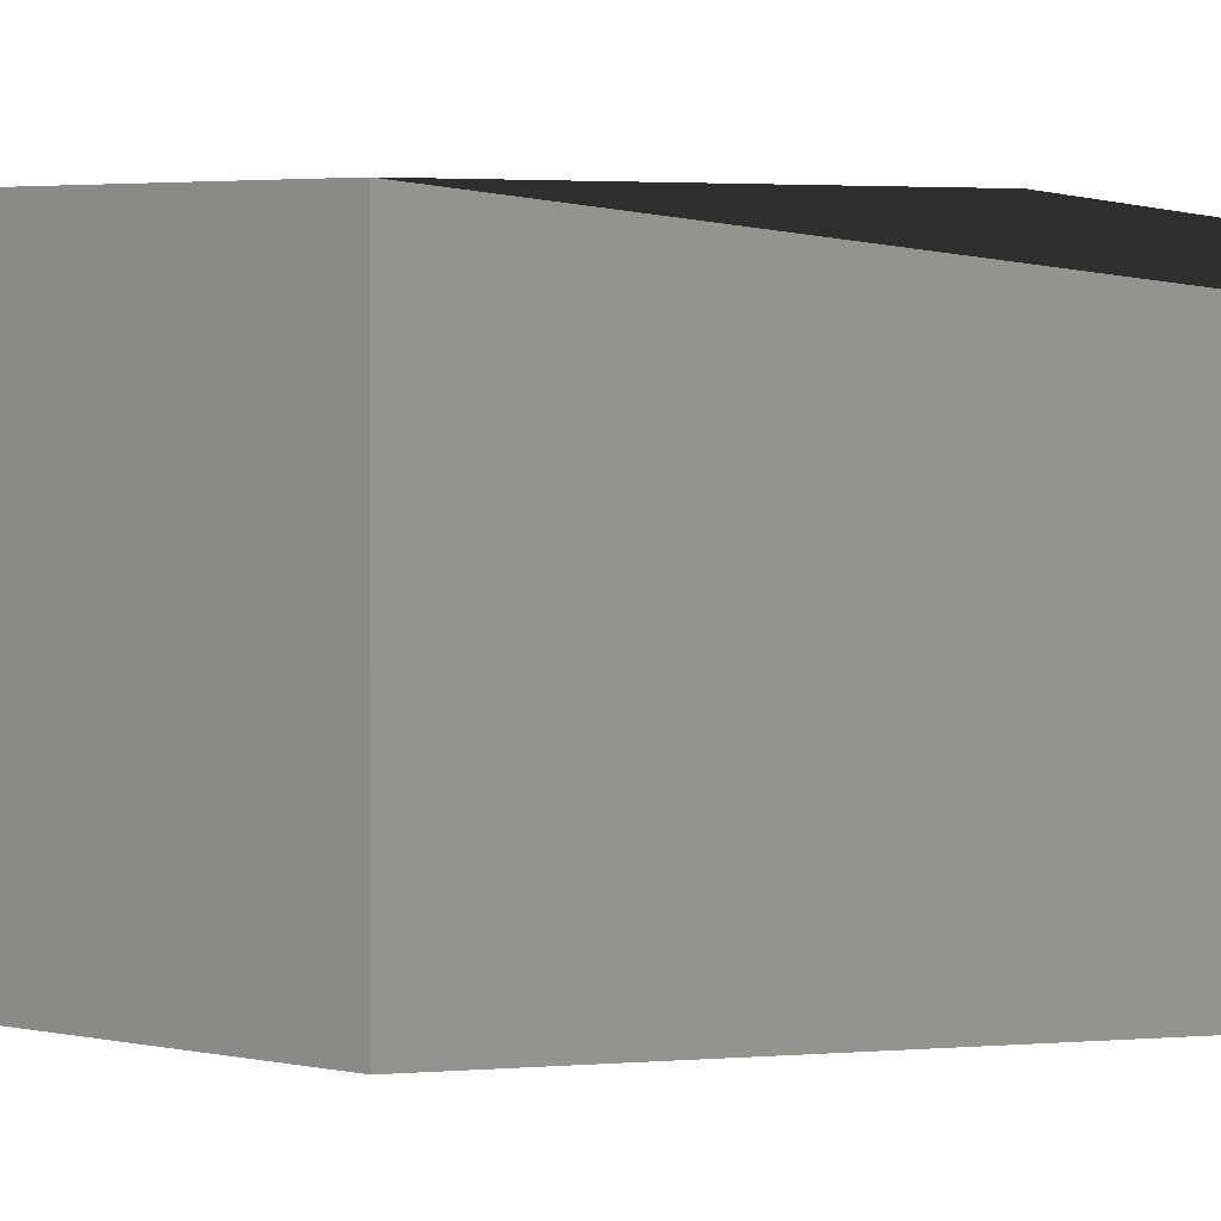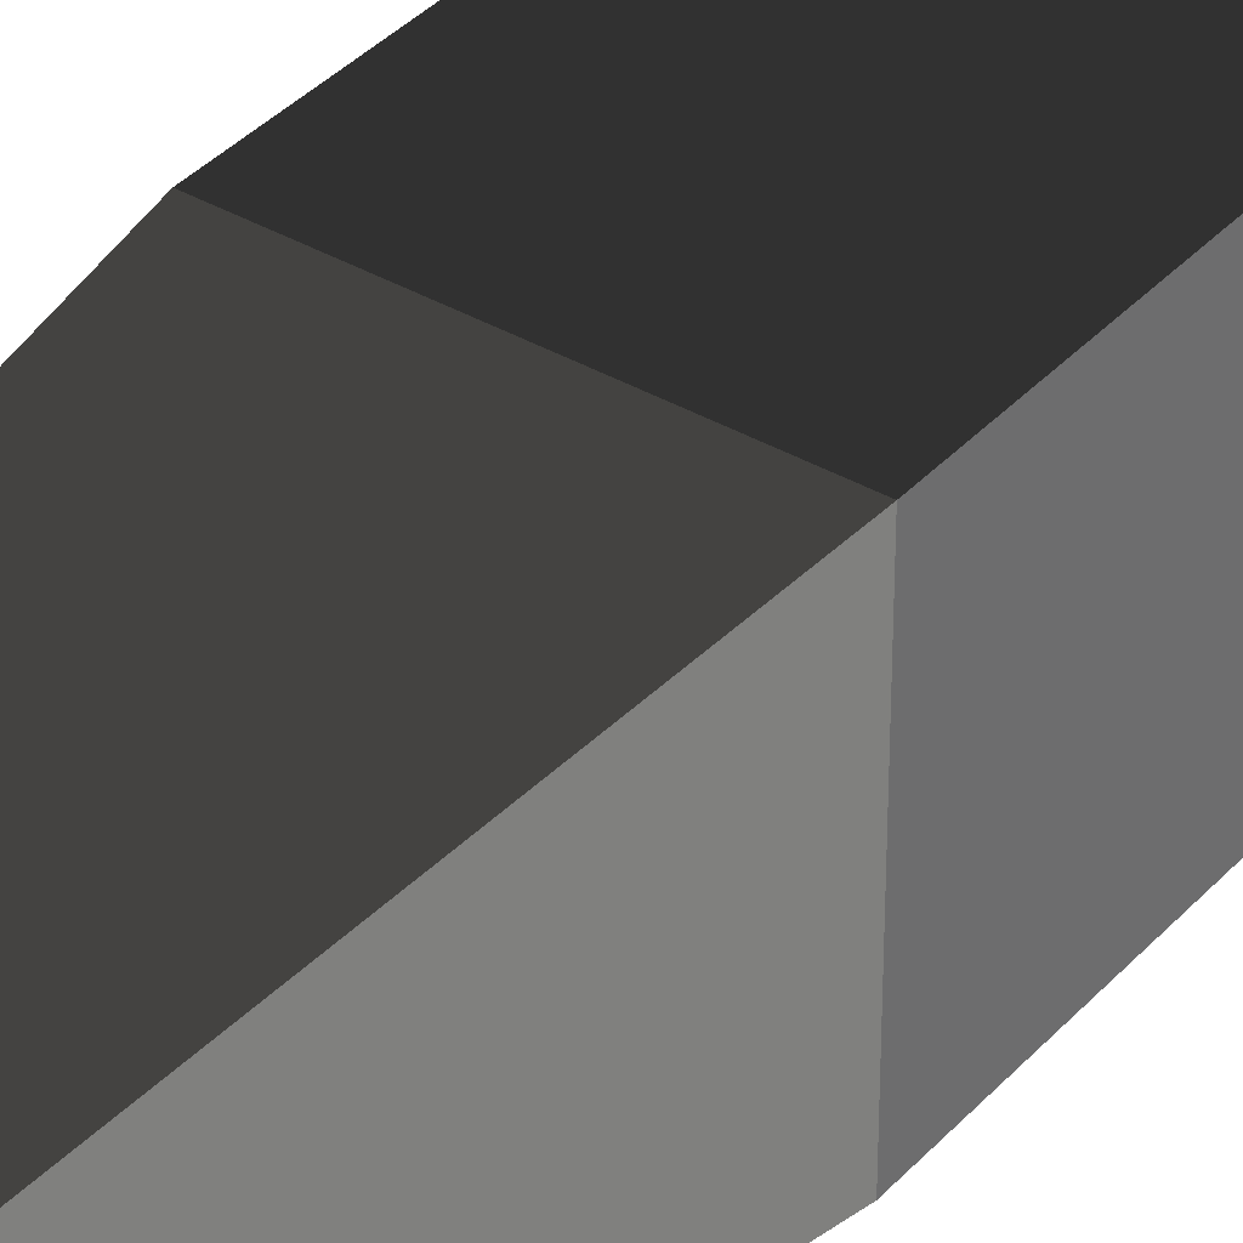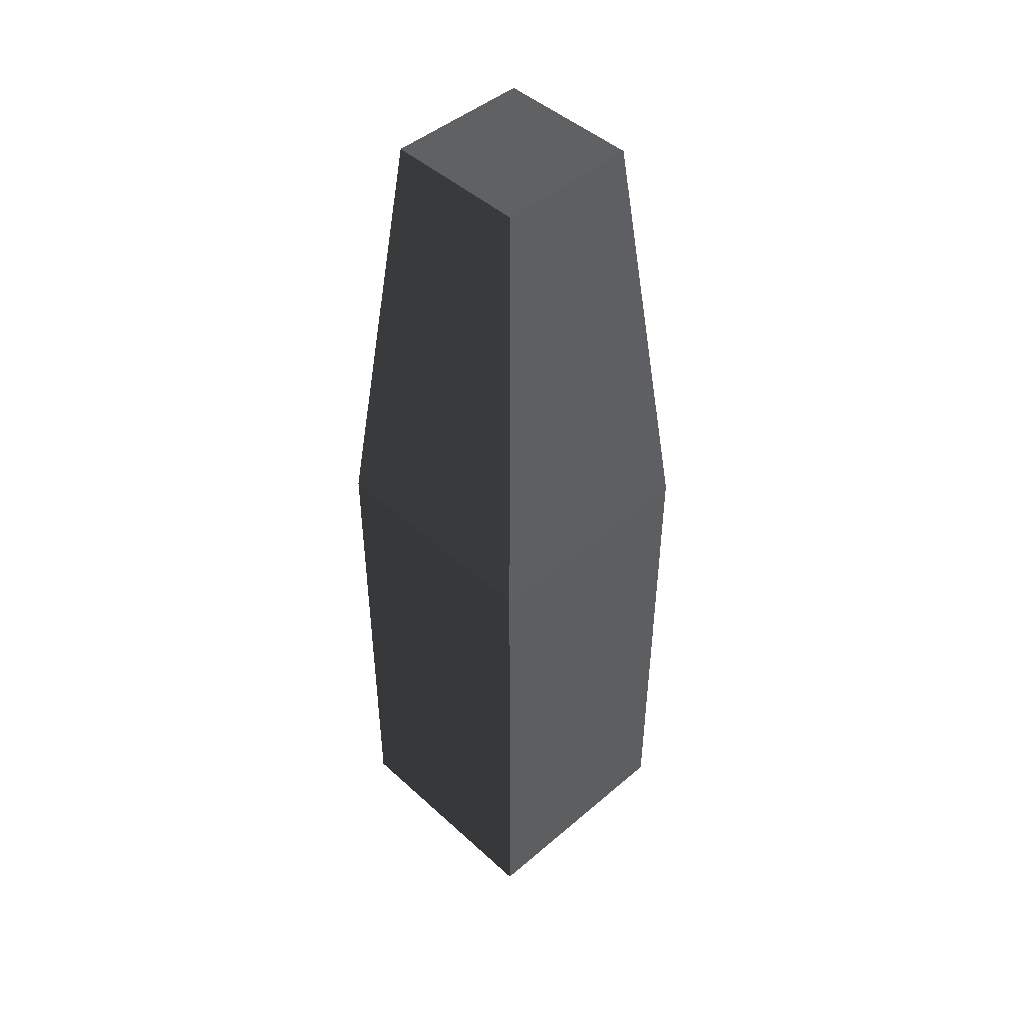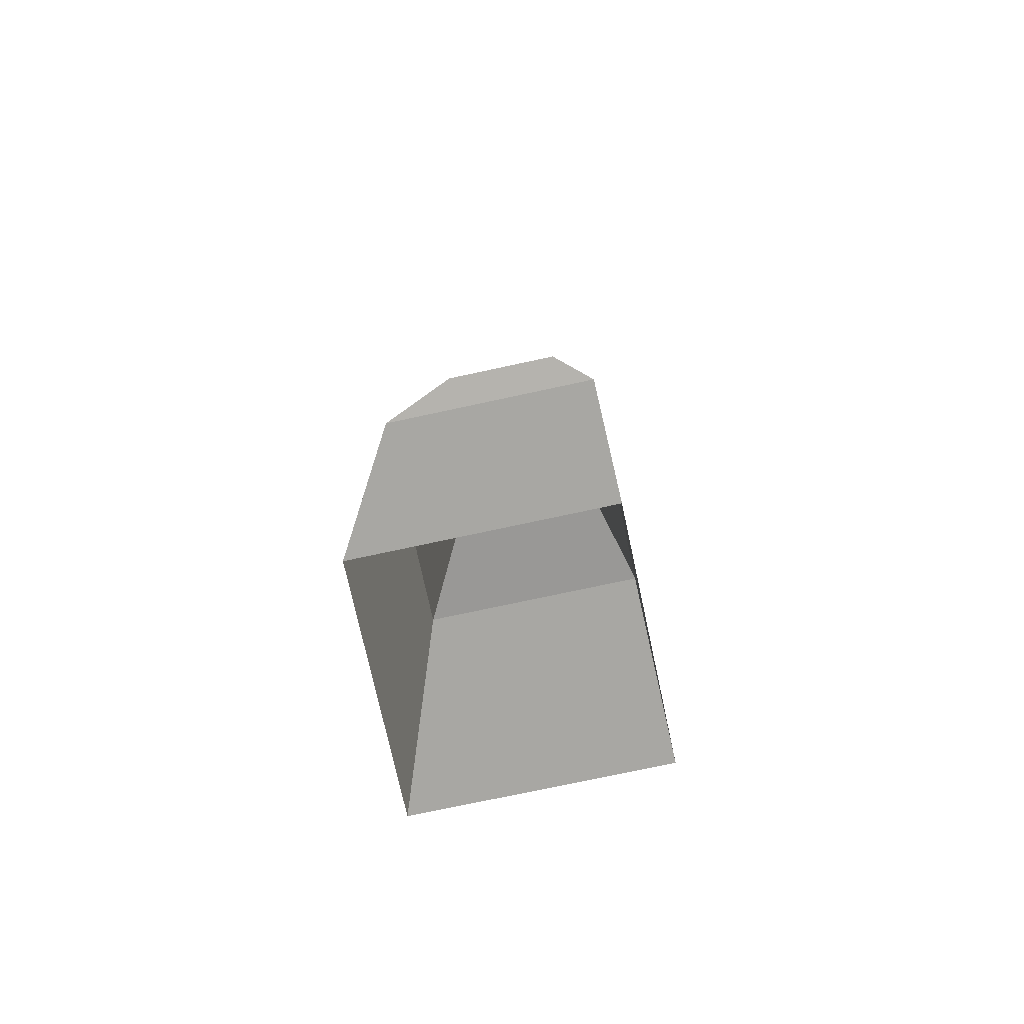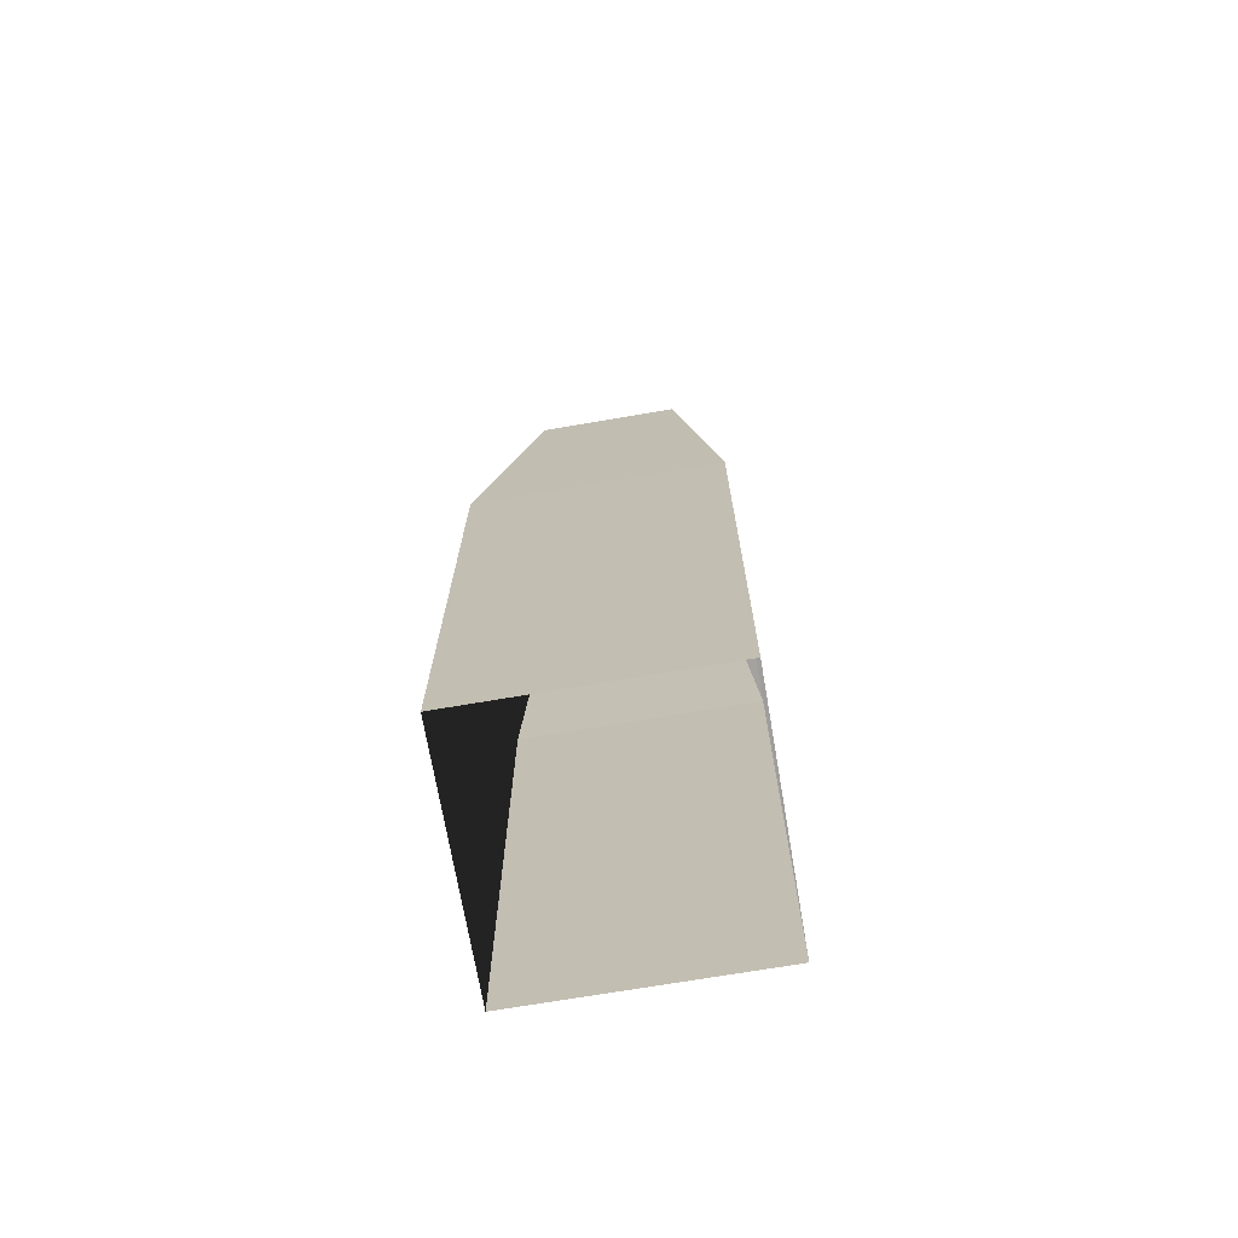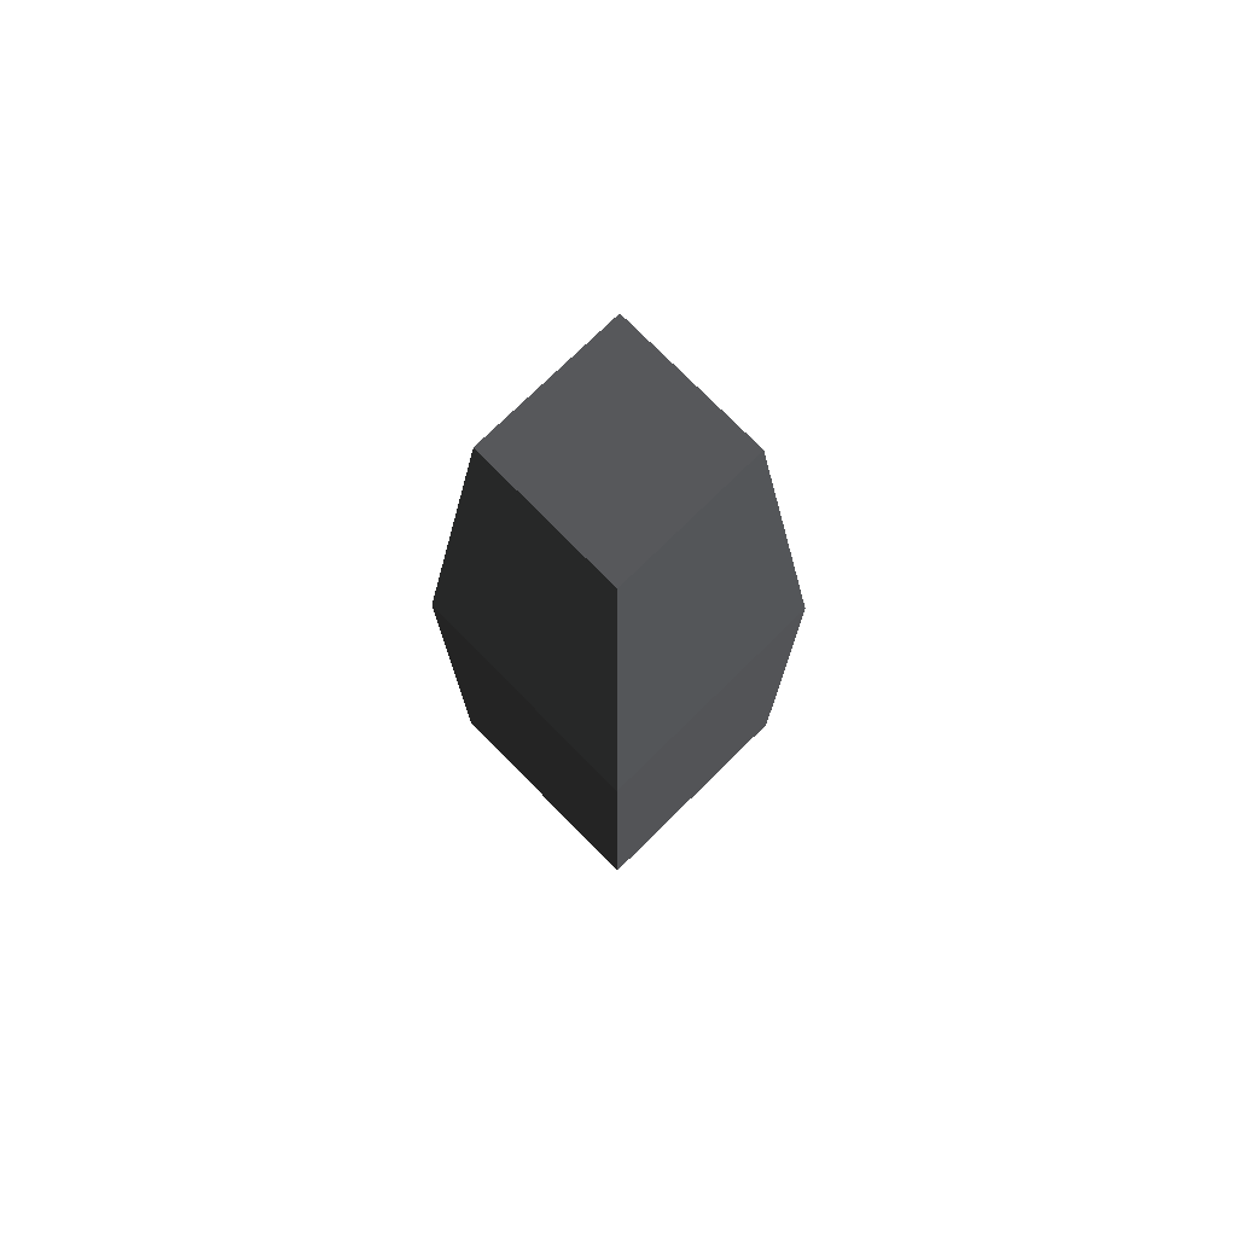
<metadata>
{"format":"obj","ext":"obj","renderer":"f3d","projection":"perspective","resolution":1024,"background":"white","views":[{"elev":2.3,"azim":-40.0,"up":"+Y"},{"elev":37.3,"azim":36.7,"up":"+Y"},{"elev":46.3,"azim":-134.1,"up":"+Z"},{"elev":-74.4,"azim":-167.8,"up":"+Z"},{"elev":-71.0,"azim":-80.3,"up":"+Z"},{"elev":75.6,"azim":-134.5,"up":"+Z"}]}
</metadata>
<code>
v -1 -1 0.9999
v -1 -1 -1.834
v -1 1 -1.834
v -1 1 0.9999
v -1 1 0.9999
v -1 1 -1.834
v 1 1 -1.834
v 1 1 0.9999
v 1 1 0.9999
v 1 1 -1.834
v 1 -1 -1.834
v 1 -1 0.9999
v 1 -1 0.9999
v 1 -1 -1.834
v -1 -1 -1.834
v -1 -1 0.9999
v 1 -1 0.9999
v 0.6066 -0.6066 4.673
v 0.6066 0.6065 4.673
v 1 1 0.9999
v 0.6066 -0.6066 4.673
v -0.6065 -0.6066 4.673
v -0.6065 0.6065 4.673
v 0.6066 0.6065 4.673
v -1 1 0.9999
v -0.6065 0.6065 4.673
v -0.6065 -0.6066 4.673
v -1 -1 0.9999
v -1 -1 0.9999
v -0.6065 -0.6066 4.673
v 0.6066 -0.6066 4.673
v 1 -1 0.9999
v 1 1 0.9999
v 0.6066 0.6065 4.673
v -0.6065 0.6065 4.673
v -1 1 0.9999
v 1 -1 -1.834
v 1 -1 -3.392
v -1 -1 -3.392
v -1 -1 -1.834
v 1 1 -1.834
v 1 1 -3.392
v 1 -1 -3.392
v 1 -1 -1.834
v -1 -1 -1.834
v -1 -1 -3.392
v -1 1 -3.392
v -1 1 -1.834
v -1 1 -1.834
v -1 1 -3.392
v 1 1 -3.392
v 1 1 -1.834
g Column_wall_a.057_35486_254
f 1 3 2
f 1 4 3
f 5 7 6
f 5 8 7
f 9 11 10
f 9 12 11
f 13 15 14
f 13 16 15
f 17 19 18
f 17 20 19
f 21 23 22
f 21 24 23
f 25 27 26
f 25 28 27
f 29 31 30
f 29 32 31
f 33 35 34
f 33 36 35
f 37 39 38
f 37 40 39
f 41 43 42
f 41 44 43
f 45 47 46
f 45 48 47
f 49 51 50
f 49 52 51

</code>
